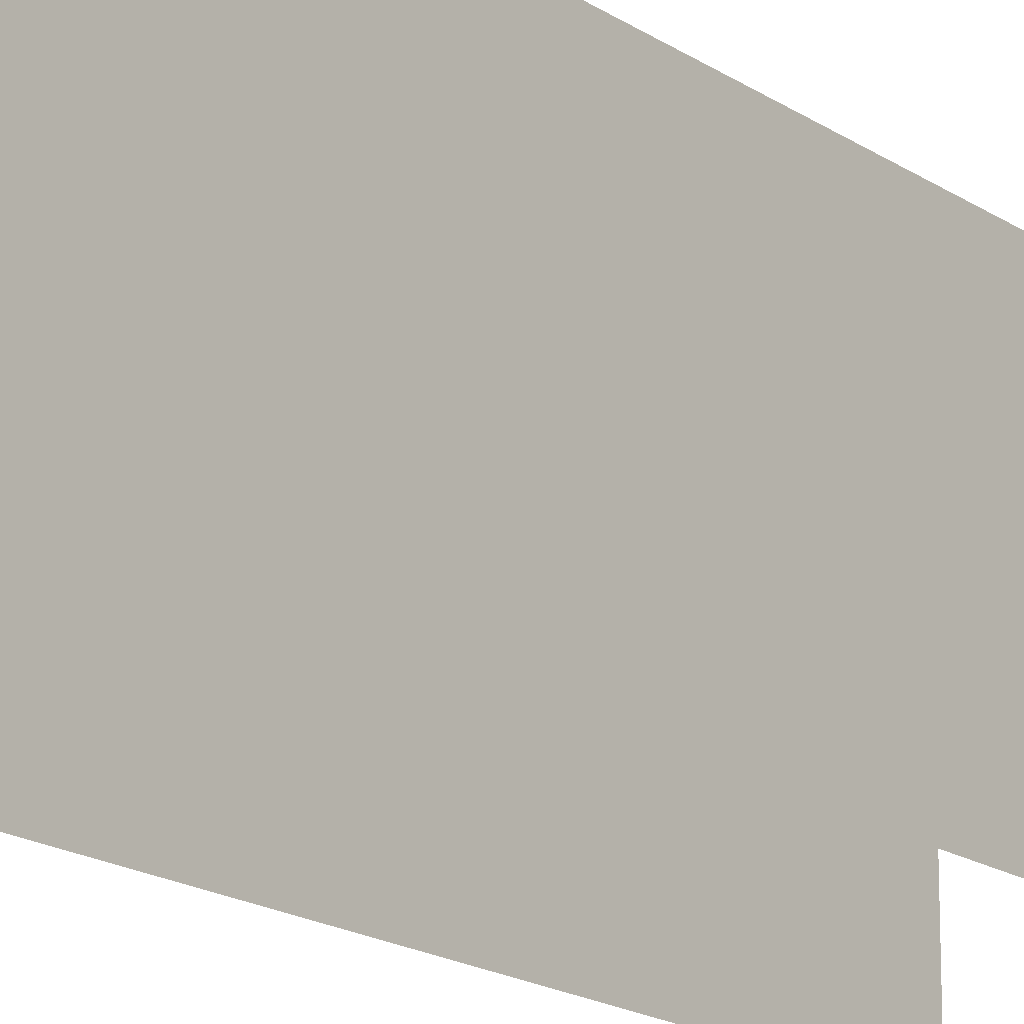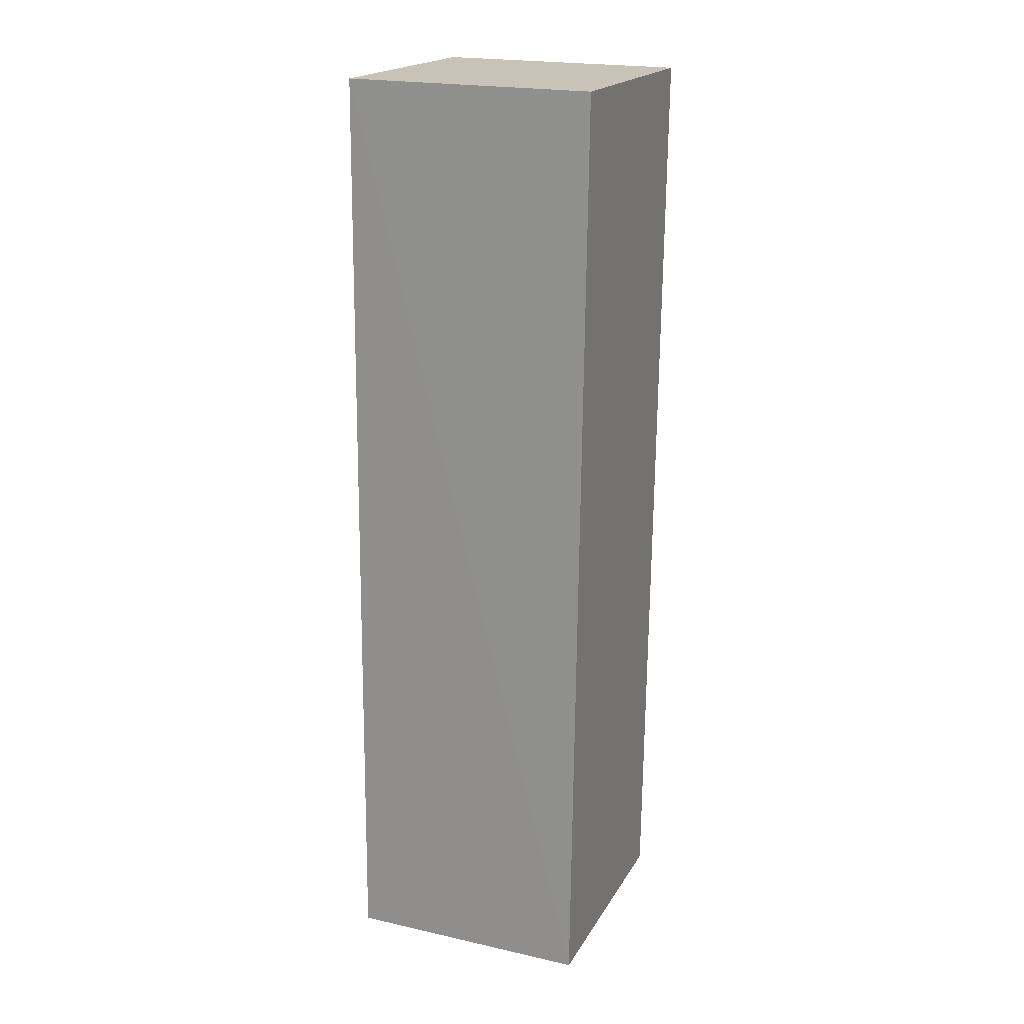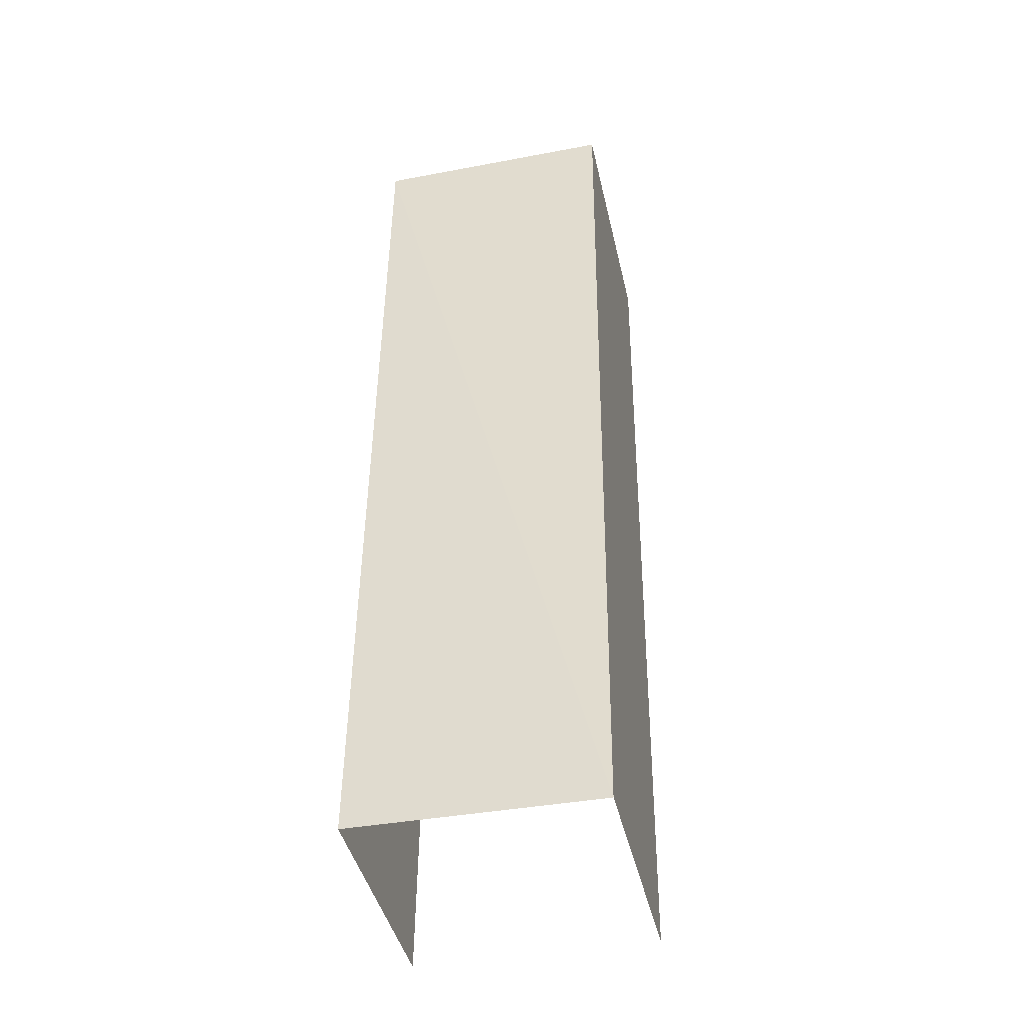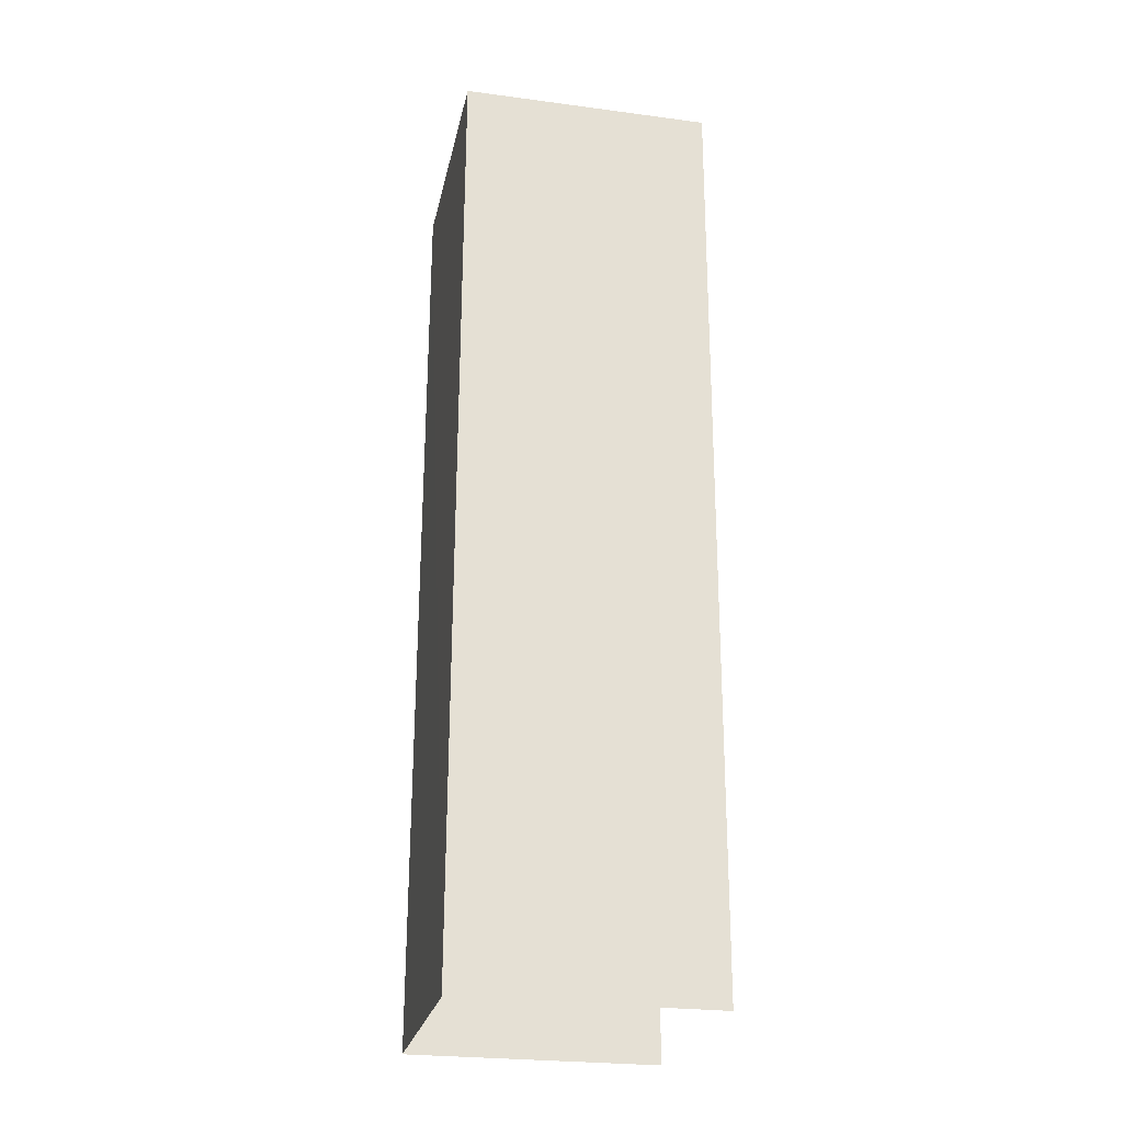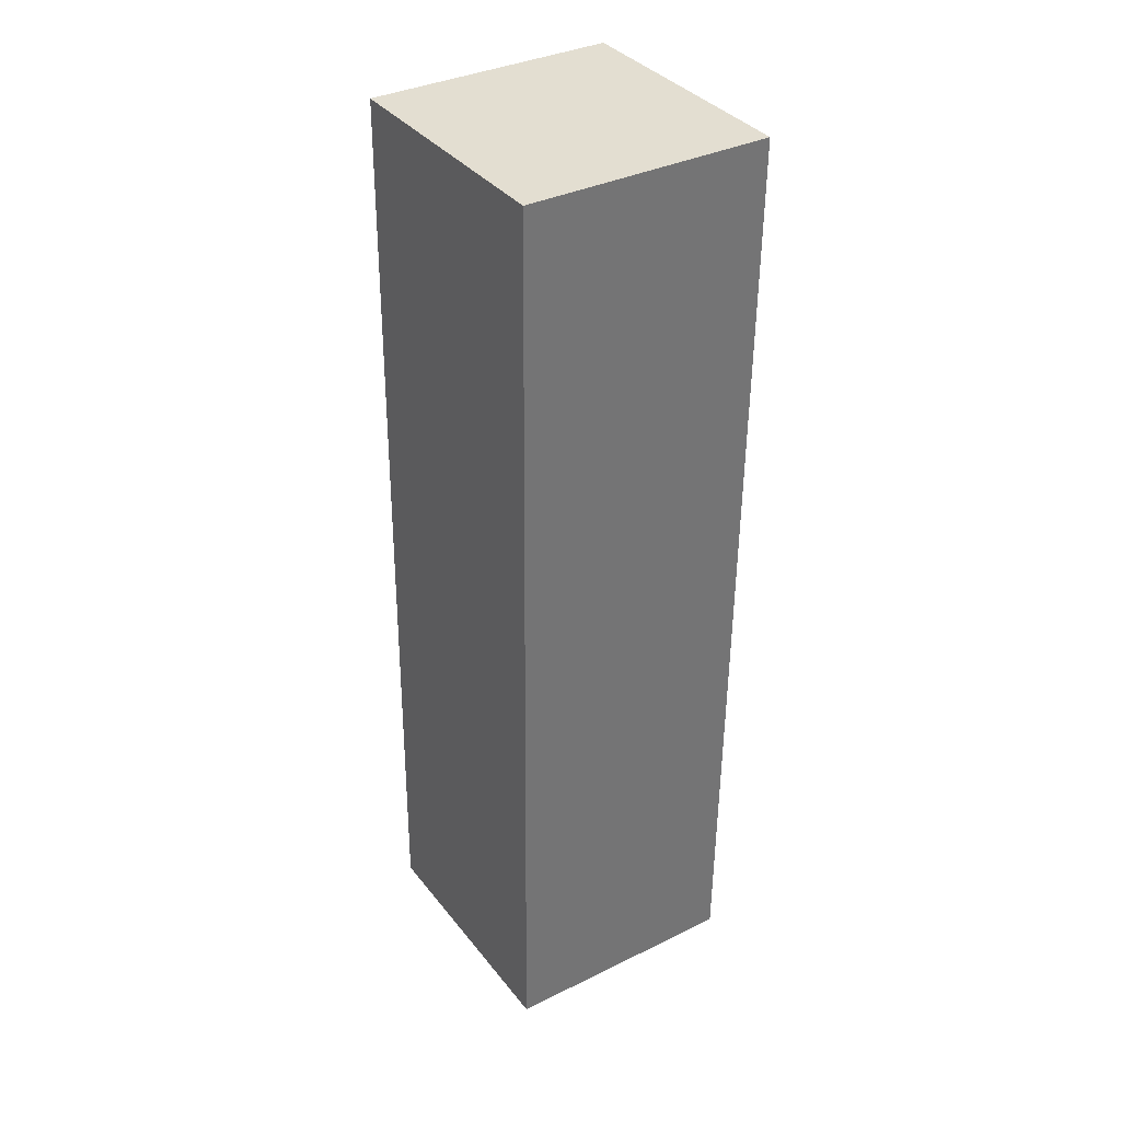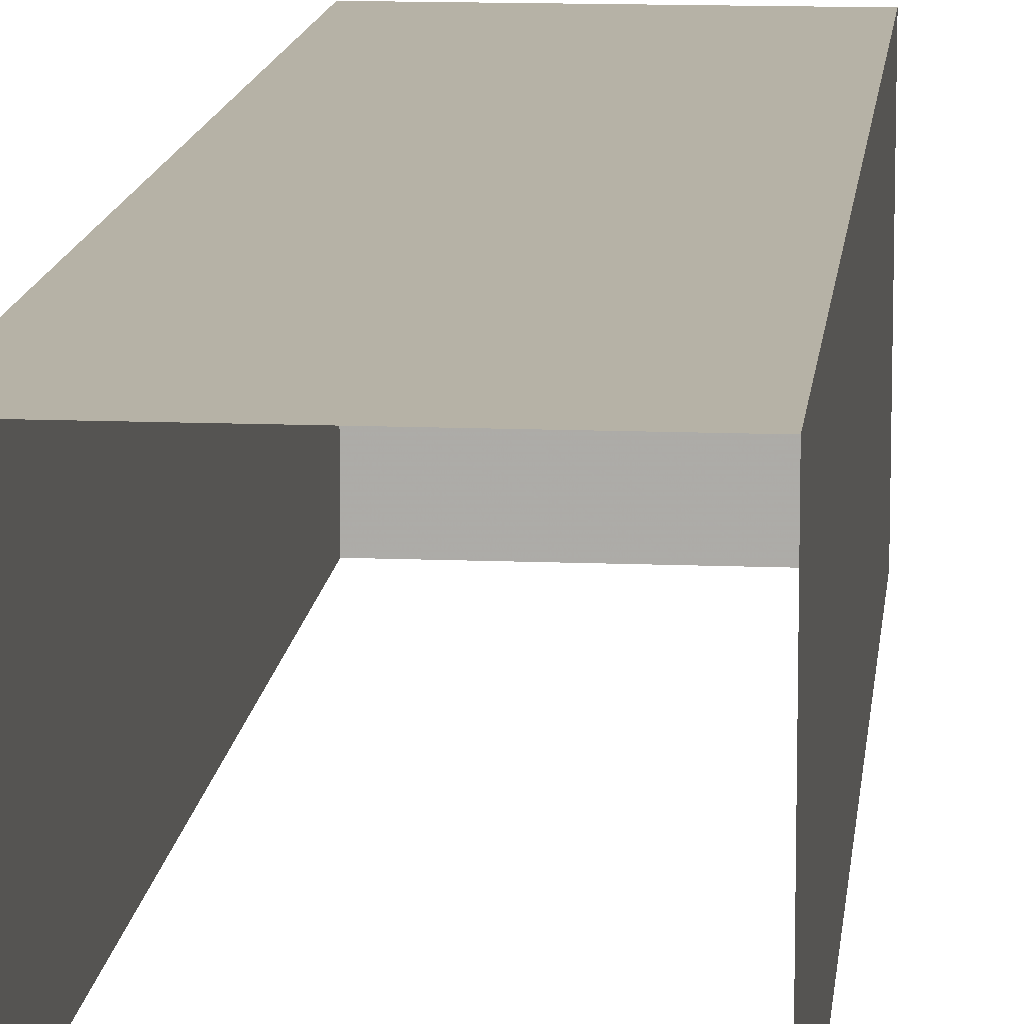
<metadata>
{"format":"obj","ext":"obj","renderer":"f3d","projection":"perspective","resolution":1024,"background":"white","views":[{"elev":-17.3,"azim":-143.5,"up":"+Z"},{"elev":19.2,"azim":21.7,"up":"+Y"},{"elev":-43.0,"azim":12.9,"up":"+Y"},{"elev":-26.0,"azim":78.2,"up":"+Y"},{"elev":36.2,"azim":-33.1,"up":"+Y"},{"elev":12.3,"azim":5.0,"up":"+Z"}]}
</metadata>
<code>
v -2.256e+05 -1.268e+05 15.66
v -2.256e+05 -1.268e+05 15.66
v -2.256e+05 -1.268e+05 15.66
v -2.256e+05 -1.268e+05 15.66
v -2.256e+05 -1.268e+05 18.27
v -2.256e+05 -1.268e+05 18.27
v -2.256e+05 -1.268e+05 18.27
v -2.256e+05 -1.268e+05 18.27
f 1 2 3
f 4 1 3
f 6 4 3
f 7 6 3
f 5 6 7
f 8 5 7
f 5 2 1
f 5 8 2
f 6 1 4
f 6 5 1
f 7 3 2
f 8 7 2

</code>
